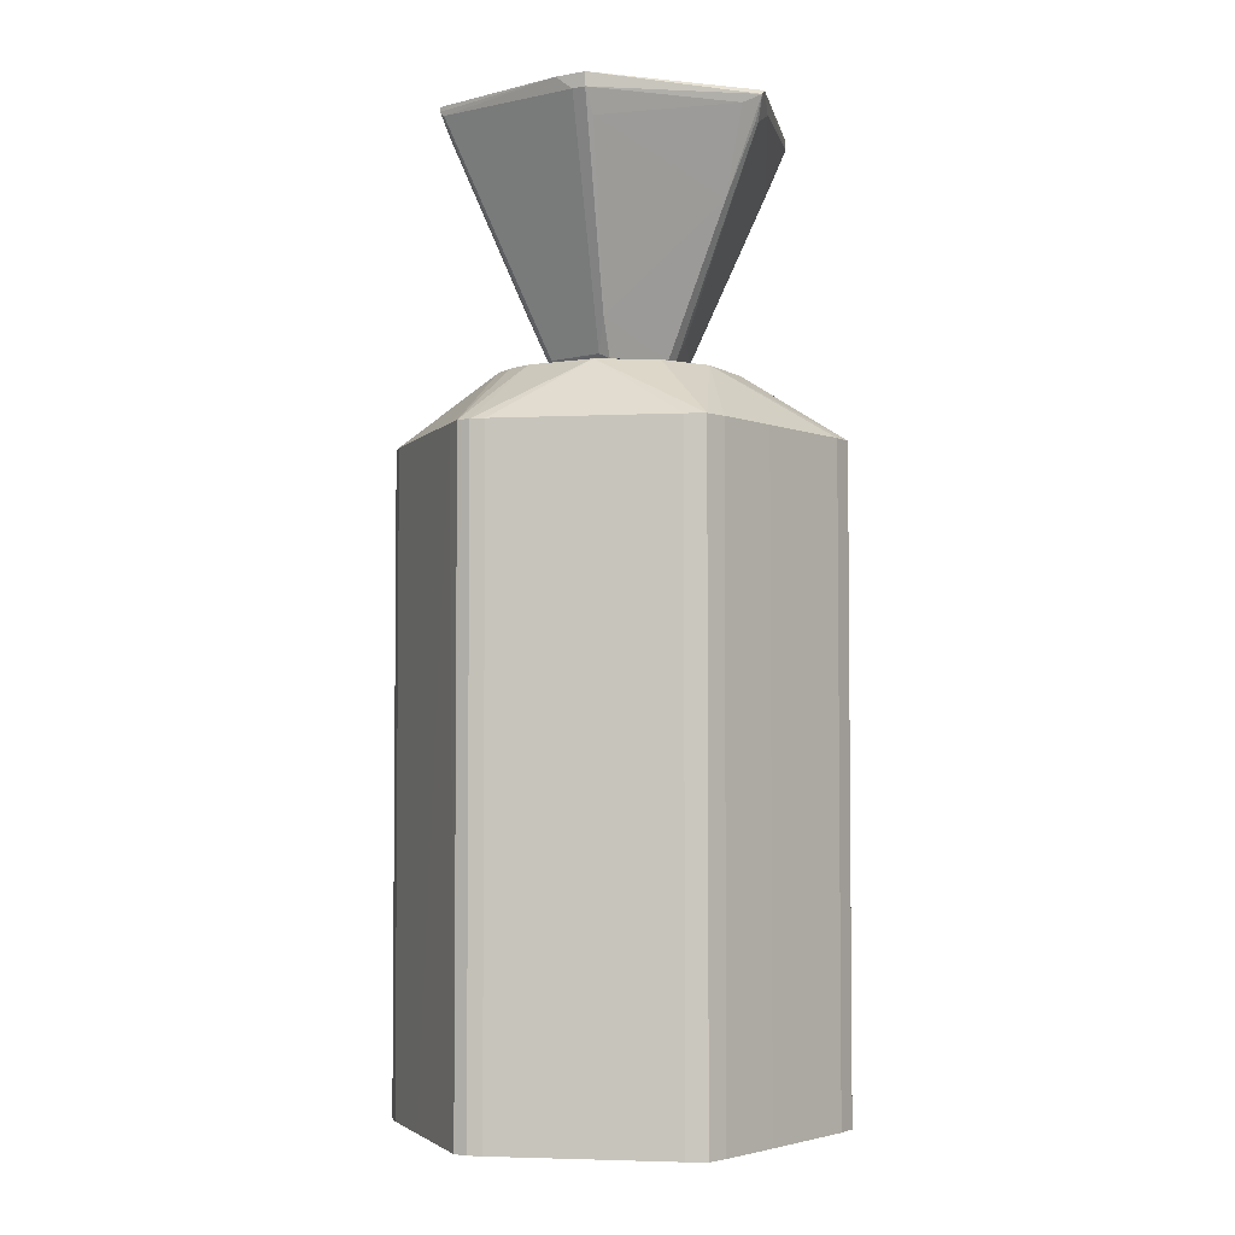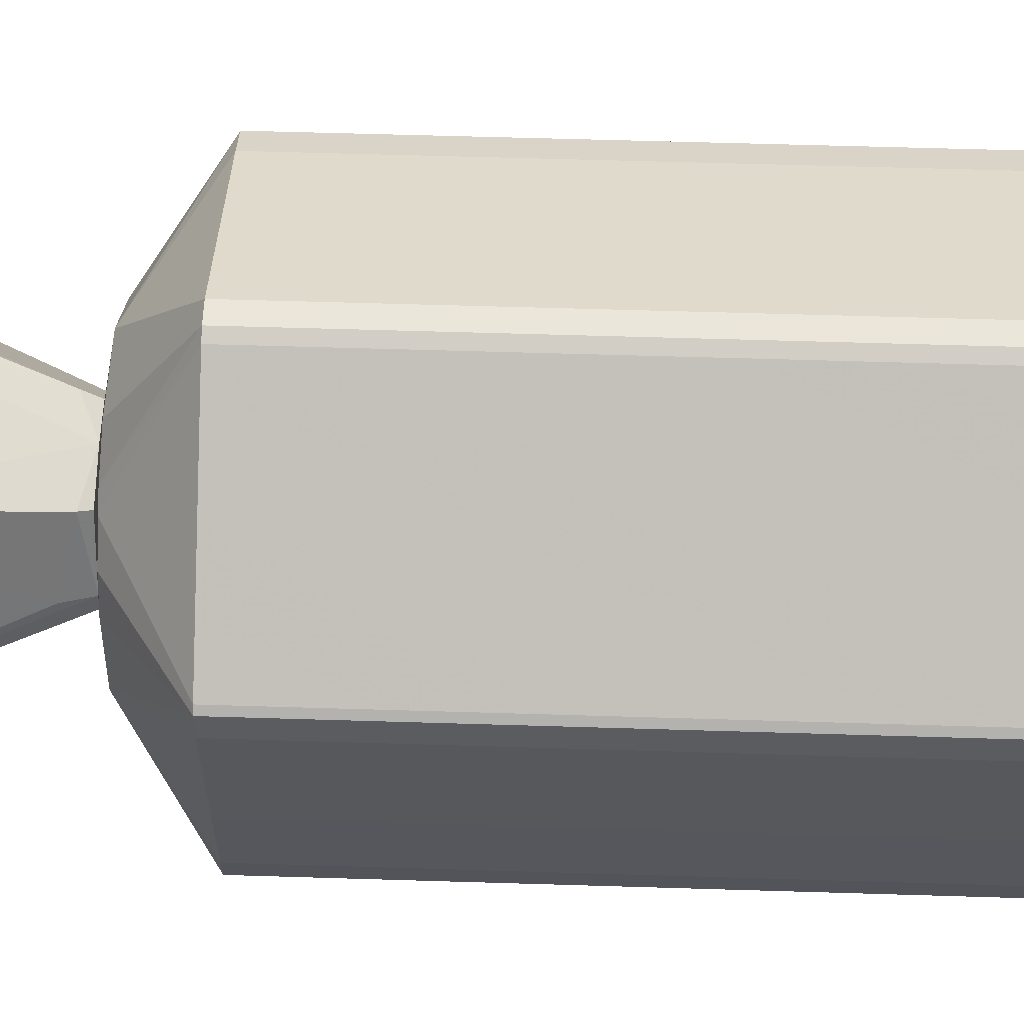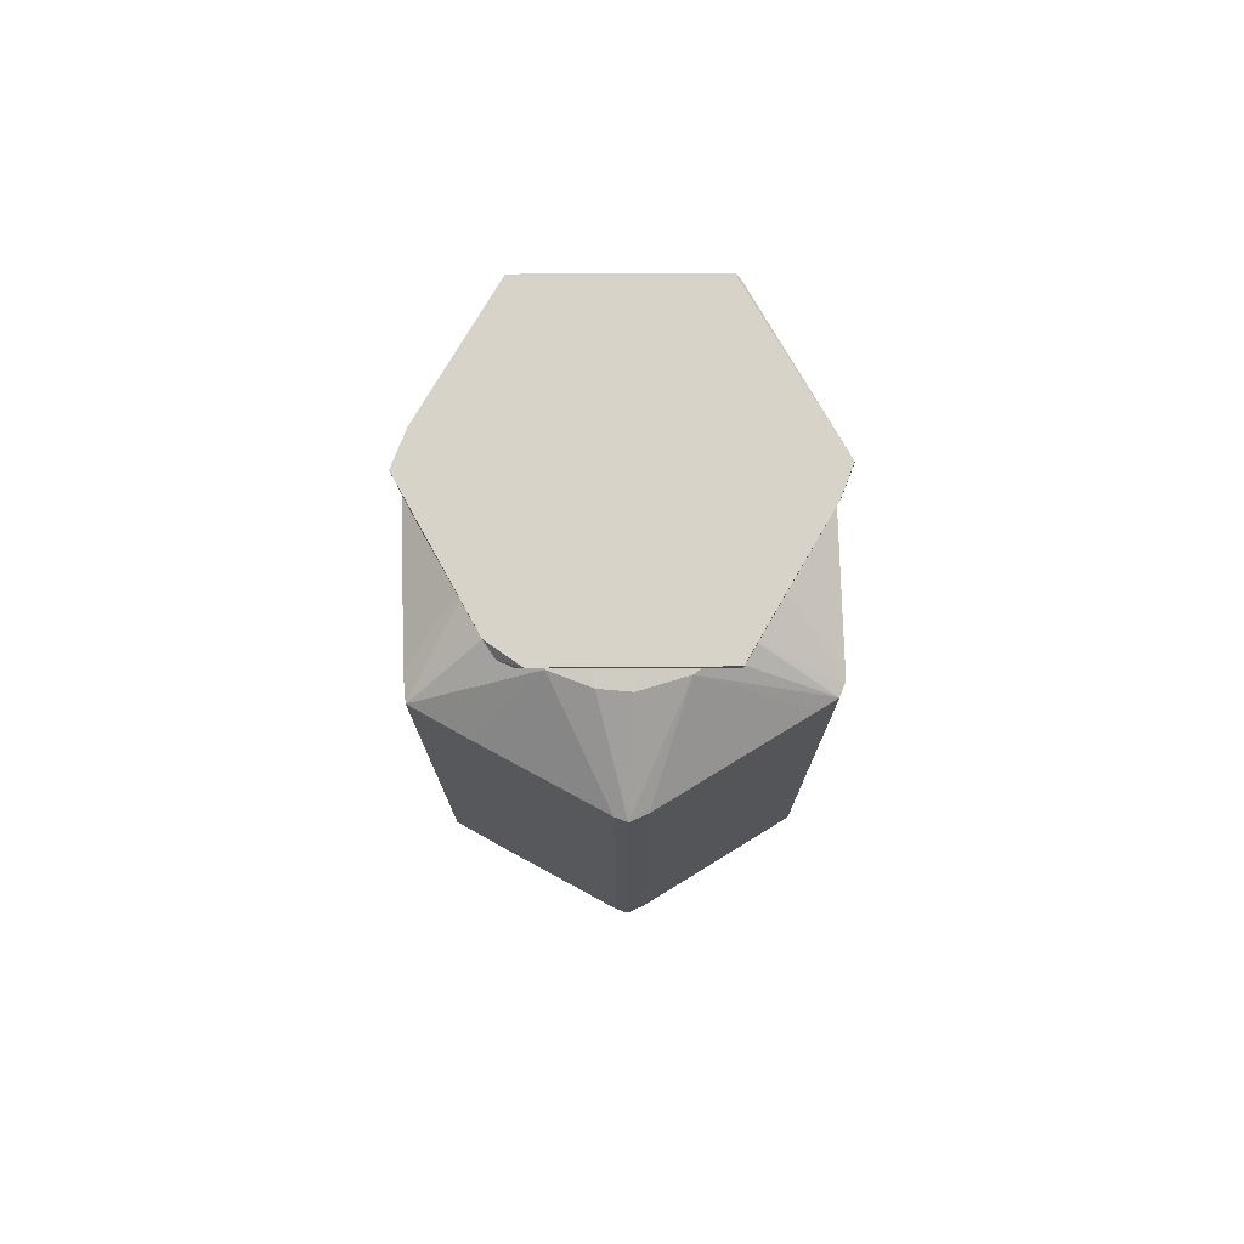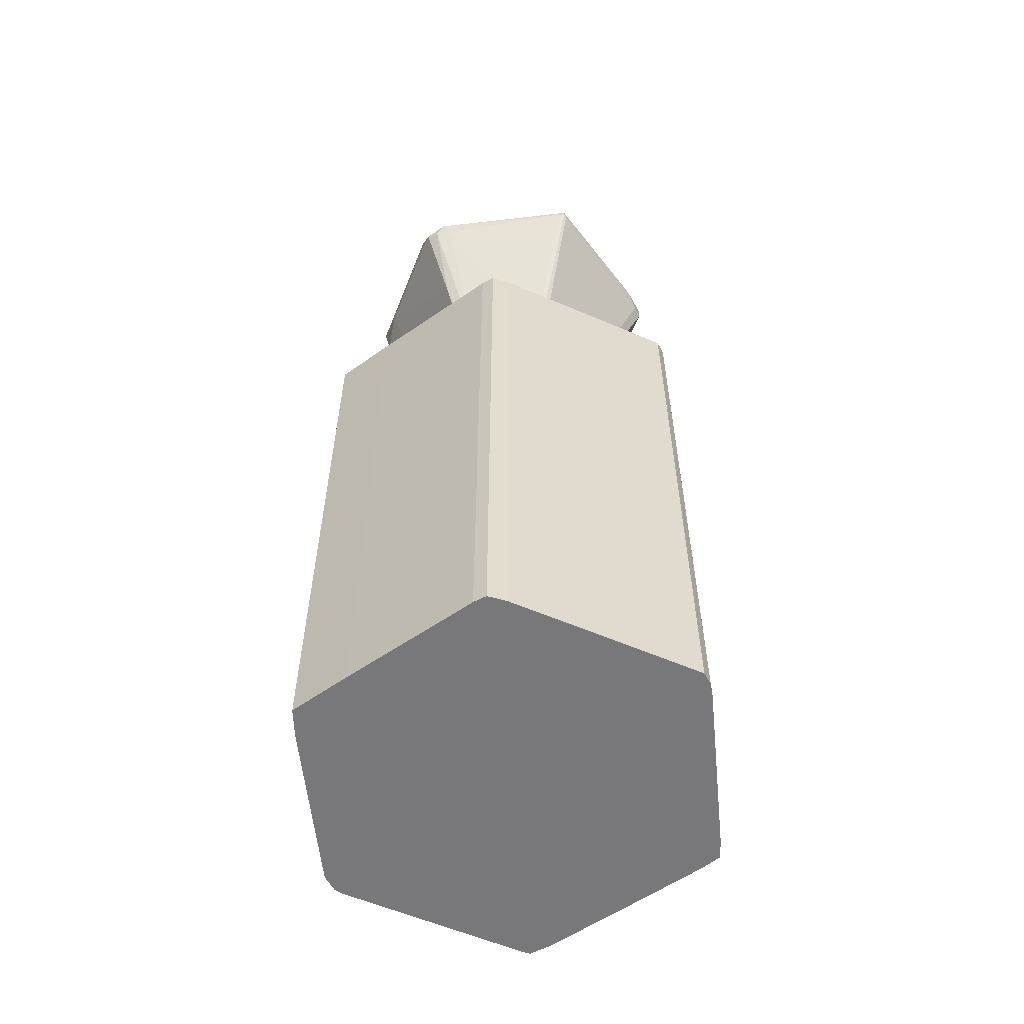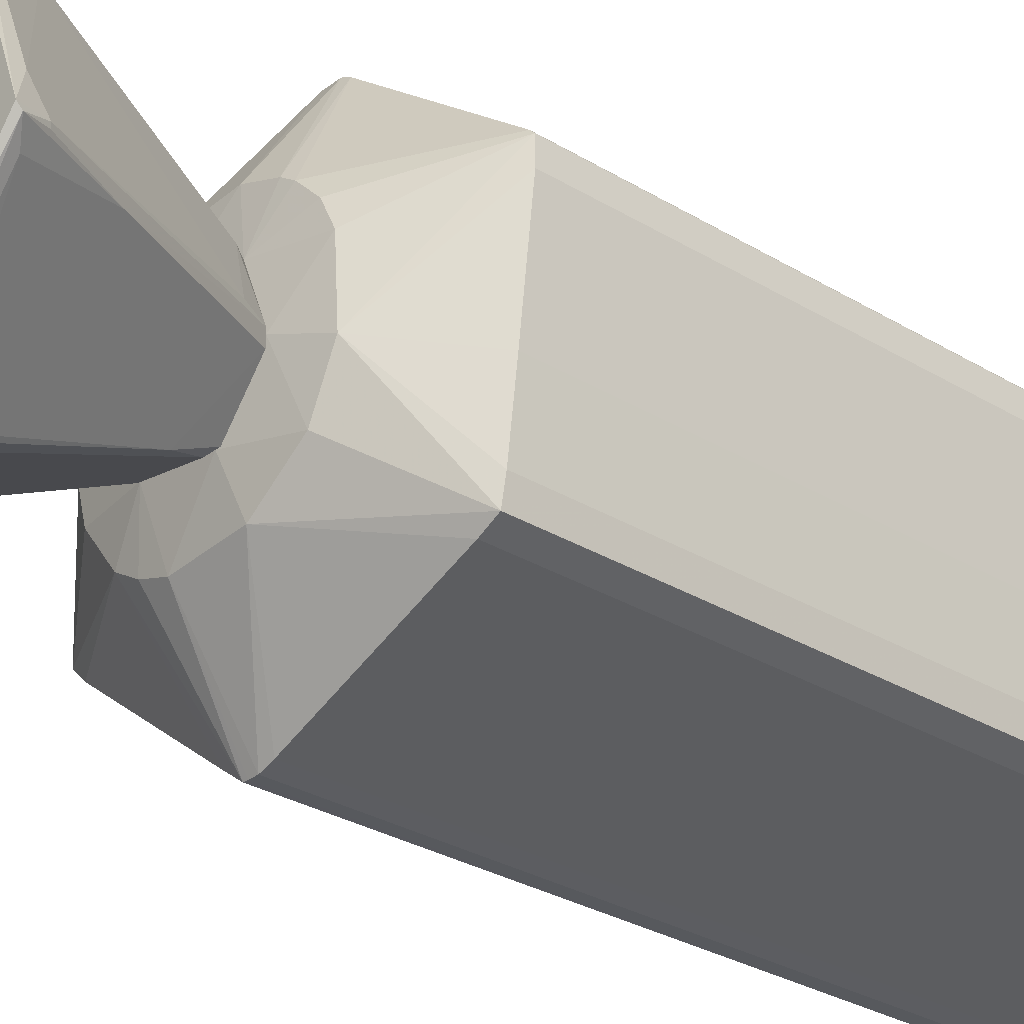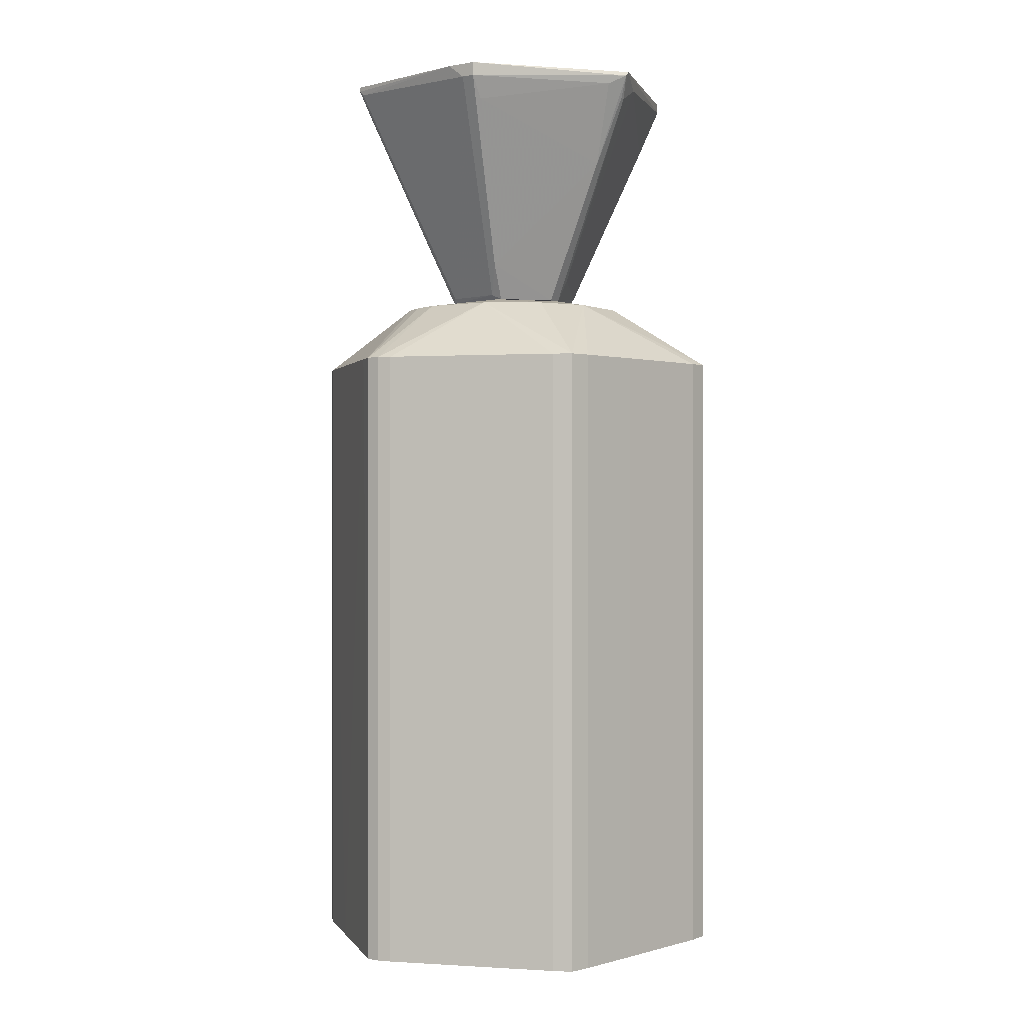
<metadata>
{"format":"obj","ext":"obj","renderer":"f3d","projection":"perspective","resolution":1024,"background":"white","views":[{"elev":-3.6,"azim":-148.2,"up":"+Y"},{"elev":55.0,"azim":-88.1,"up":"+Z"},{"elev":75.9,"azim":111.1,"up":"+Y"},{"elev":-57.5,"azim":118.4,"up":"+Y"},{"elev":-29.2,"azim":-132.1,"up":"+Z"},{"elev":0.1,"azim":-144.0,"up":"+Y"}]}
</metadata>
<code>
o convex_0
v -0.107 -0.4283 -0.1406
v -0.01362 0.1481 0.1923
v -0.02986 0.1481 0.1923
v 0.02694 0.1481 -0.1934
v 0.1568 -0.4283 0.1192
v -0.1801 -0.4283 0.07859
v -0.1557 0.1481 -0.1202
v 0.1812 0.1481 -0.07562
v 0.169 -0.4283 -0.08781
v -0.02986 -0.4282 0.1923
v -0.1801 0.1481 0.07859
v 0.1568 0.1481 0.1192
v 0.02287 0.2131 0.05424
v 0.03097 -0.4282 -0.1934
v -0.1557 -0.4283 -0.1202
v -0.03799 0.205 -0.09993
v -0.09889 0.205 0.03801
v 0.09594 0.205 -0.04719
v 0.1812 -0.4283 -0.06343
v 0.00664 0.1481 -0.1893
v 0.03911 0.205 0.09886
v -0.01362 -0.4282 0.1923
v -0.1801 0.1481 0.05832
v 0.04724 0.1481 -0.1811
v 0.104 0.205 0.02174
v 0.00664 -0.4282 -0.1893
v -0.05423 0.205 0.09078
v -0.103 0.205 -0.02285
v -0.03799 0.1481 0.1882
v -0.1679 -0.4283 -0.03908
v 0.1325 0.1481 0.1314
v 0.04724 0.205 -0.09589
v -0.1395 0.1481 -0.1284
v 0.169 0.1481 -0.08781
v -0.02176 0.2131 -0.05531
v -0.1598 0.1481 -0.09997
v 0.1812 0.1481 -0.06343
v -0.03799 -0.4282 0.1882
v 0.1325 -0.4283 0.1314
v -0.176 0.1481 0.08267
v -0.1801 -0.4283 0.05832
v -0.1395 -0.4283 -0.1284
v 0.1649 0.1481 0.06236
v 0.03911 0.2131 -0.04719
v 0.08377 0.205 0.06639
v -0.08262 0.205 -0.06747
v -0.05829 0.2131 -0.006576
v 0.1812 -0.4283 -0.07562
v -0.176 -0.4283 0.08267
v -0.02176 0.205 0.103
v 0.0675 0.205 -0.08374
v 0.1649 -0.4283 0.06236
v -0.1598 -0.4283 -0.09997
v 0.0188 -0.4282 -0.1934
v 0.02287 0.205 -0.104
v -0.03799 0.2131 0.04612
v 0.03097 0.1481 -0.1933
v 0.05534 0.2131 0.01366
v -0.08669 0.205 0.06236
v -0.1679 0.1481 -0.03908
v 0.1162 -0.4282 -0.1284
v 0.0188 0.1481 -0.1934
v 0.104 0.205 -0.01877
v -0.06643 0.205 0.08267
f 56 59 64
f 1 5 6
f 5 1 9
f 2 3 10
f 9 1 14
f 1 6 15
f 5 9 19
f 2 10 22
f 6 11 23
f 11 17 28
f 23 11 28
f 10 3 29
f 3 27 29
f 15 6 30
f 5 12 31
f 21 2 31
f 12 21 31
f 2 22 31
f 15 7 33
f 7 16 33
f 16 20 33
f 20 26 33
f 8 9 34
f 7 15 36
f 28 7 36
f 19 8 37
f 8 25 37
f 10 29 38
f 6 5 39
f 22 10 39
f 5 31 39
f 31 22 39
f 11 6 40
f 38 29 40
f 6 23 41
f 30 6 41
f 23 30 41
f 1 15 42
f 26 1 42
f 15 33 42
f 33 26 42
f 12 5 43
f 25 12 43
f 19 37 43
f 37 25 43
f 35 13 44
f 21 12 45
f 13 21 45
f 12 25 45
f 16 7 46
f 7 28 46
f 35 16 46
f 35 46 47
f 28 17 47
f 13 35 47
f 46 28 47
f 9 8 48
f 19 9 48
f 8 19 48
f 10 38 49
f 6 39 49
f 39 10 49
f 40 6 49
f 38 40 49
f 3 2 50
f 2 21 50
f 21 13 50
f 27 3 50
f 18 8 51
f 8 34 51
f 34 24 51
f 44 18 51
f 32 44 51
f 5 19 52
f 43 5 52
f 19 43 52
f 15 30 53
f 36 15 53
f 30 36 53
f 14 1 54
f 4 14 54
f 1 26 54
f 26 20 54
f 16 35 55
f 44 32 55
f 35 44 55
f 13 47 56
f 47 17 56
f 50 13 56
f 27 50 56
f 14 4 57
f 24 14 57
f 51 24 57
f 32 51 57
f 4 55 57
f 55 32 57
f 44 13 58
f 13 45 58
f 45 25 58
f 17 11 59
f 11 40 59
f 56 17 59
f 23 28 60
f 30 23 60
f 28 36 60
f 36 30 60
f 9 14 61
f 14 24 61
f 34 9 61
f 24 34 61
f 20 16 62
f 4 54 62
f 54 20 62
f 55 4 62
f 16 55 62
f 8 18 63
f 25 8 63
f 18 44 63
f 58 25 63
f 44 58 63
f 29 27 64
f 40 29 64
f 27 56 64
f 59 40 64
o convex_1
v 0.02695 0.4283 0.1436
v -0.05831 0.4161 -0.1446
v -0.05831 0.4283 -0.1446
v 0.1528 0.4283 0.009593
v -0.03802 0.2131 0.0461
v -0.1557 0.4283 -0.02285
v 0.05941 0.2131 0.001467
v 0.1 0.4242 -0.1243
v -0.02581 0.2131 -0.0553
v -0.0989 0.4201 0.1232
v 0.05533 0.4039 0.1395
v 0.02695 0.2253 0.06238
v 0.03507 0.2172 -0.05126
v 0.1528 0.4201 0.02988
v -0.05831 0.2131 -0.01473
v -0.1476 0.4039 -0.02285
v -0.0989 0.4283 0.1232
v 0.05941 0.4283 0.1436
v -0.0664 0.2334 0.001467
v 0.05941 0.2131 0.01363
v 0.1487 0.4161 0.00553
v 0.1 0.4283 -0.1243
v -0.001473 0.2131 0.05425
v -0.1435 0.4161 -0.03907
v -0.04611 0.4161 -0.1446
v 0.05533 0.2578 -0.05939
v -0.1435 0.4161 0.00553
v -0.01769 0.2172 -0.05936
v 0.0797 0.4161 0.1192
v 0.04316 0.4161 0.1436
v -0.04206 0.2213 0.05016
v 0.1162 0.3349 0.02178
v 0.09592 0.3998 -0.1121
v 0.09592 0.4201 -0.1243
v 0.03912 0.2131 -0.0472
v -0.0867 0.3755 0.107
v 0.1447 0.4283 0.04207
v 0.02695 0.2131 0.05425
v -0.02986 0.2456 -0.07155
v 0.1528 0.4161 0.01769
v -0.1557 0.4242 -0.02689
v -0.05831 0.3958 -0.1324
v -0.1192 0.343 -0.02285
v -0.05831 0.2131 -0.002539
v -0.1476 0.4039 -0.01879
v -0.02986 0.4283 -0.1446
f 98 89 110
f 67 65 68
f 65 67 70
f 71 69 73
f 73 69 79
f 65 70 81
f 74 65 81
f 70 74 81
f 68 65 82
f 69 71 84
f 72 68 85
f 67 68 86
f 68 72 86
f 69 84 87
f 66 67 89
f 85 71 90
f 74 70 91
f 66 89 92
f 89 77 92
f 75 76 93
f 82 75 93
f 65 74 94
f 76 75 94
f 82 65 94
f 75 82 94
f 87 76 94
f 69 87 95
f 84 71 96
f 76 84 96
f 93 76 96
f 78 93 96
f 72 85 97
f 85 90 97
f 77 89 98
f 71 73 99
f 90 71 99
f 73 92 99
f 92 77 99
f 72 97 99
f 97 90 99
f 98 72 99
f 77 98 99
f 74 91 100
f 91 83 100
f 94 74 100
f 87 94 100
f 83 95 100
f 95 87 100
f 78 68 101
f 68 82 101
f 93 78 101
f 82 93 101
f 84 76 102
f 76 87 102
f 87 84 102
f 73 79 103
f 66 92 103
f 92 73 103
f 68 78 104
f 85 68 104
f 71 85 104
f 96 71 104
f 78 96 104
f 67 66 105
f 70 67 105
f 66 88 105
f 88 66 106
f 66 103 106
f 106 103 107
f 103 79 107
f 80 105 107
f 105 88 107
f 88 106 107
f 79 69 108
f 69 95 108
f 95 83 108
f 107 79 108
f 107 108 109
f 91 70 109
f 83 91 109
f 70 105 109
f 105 80 109
f 80 107 109
f 108 83 109
f 67 86 110
f 86 72 110
f 89 67 110
f 72 98 110

</code>
